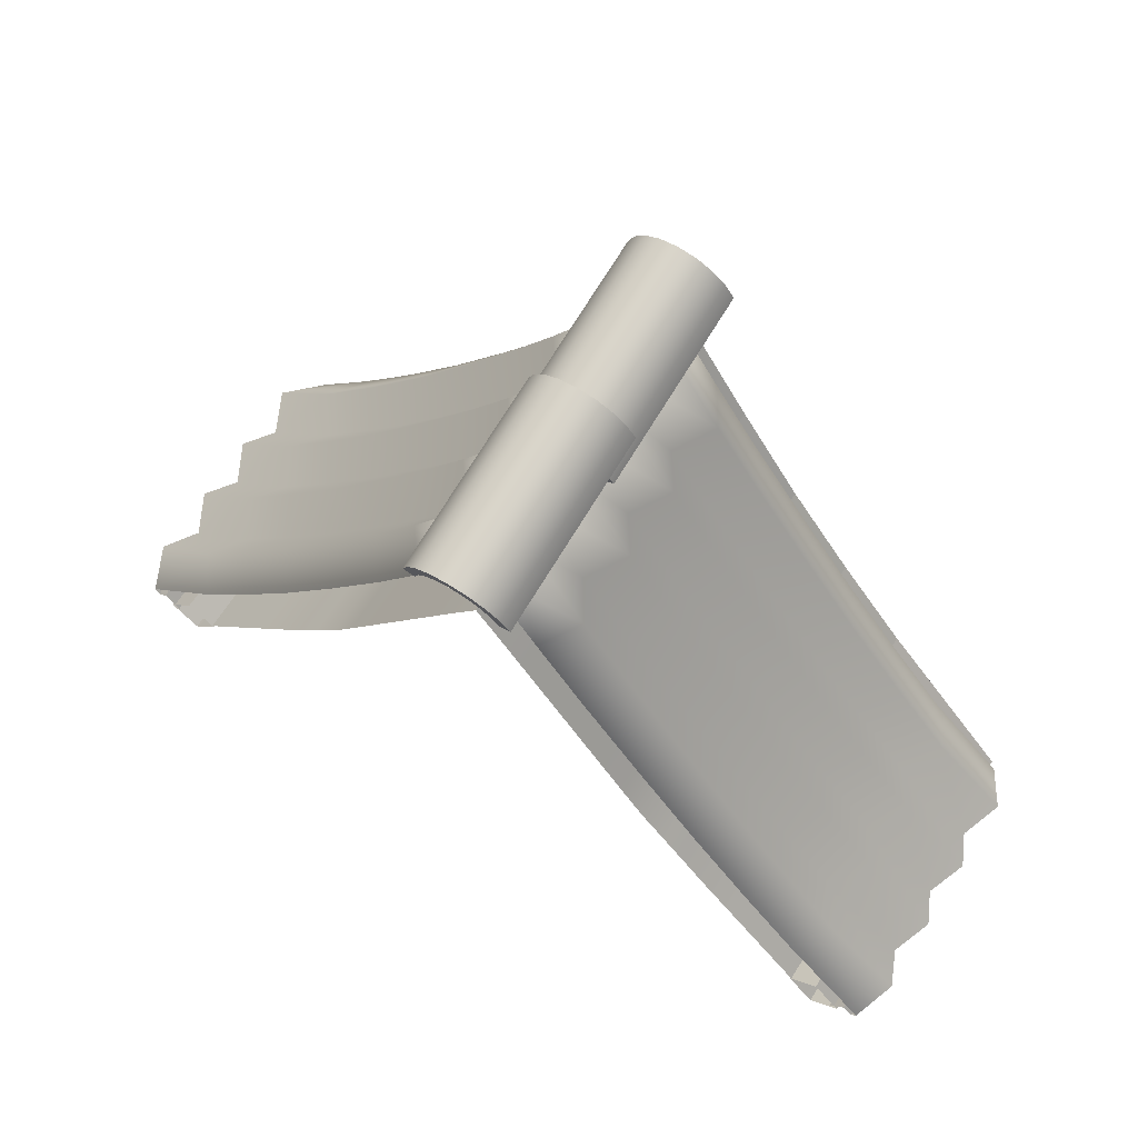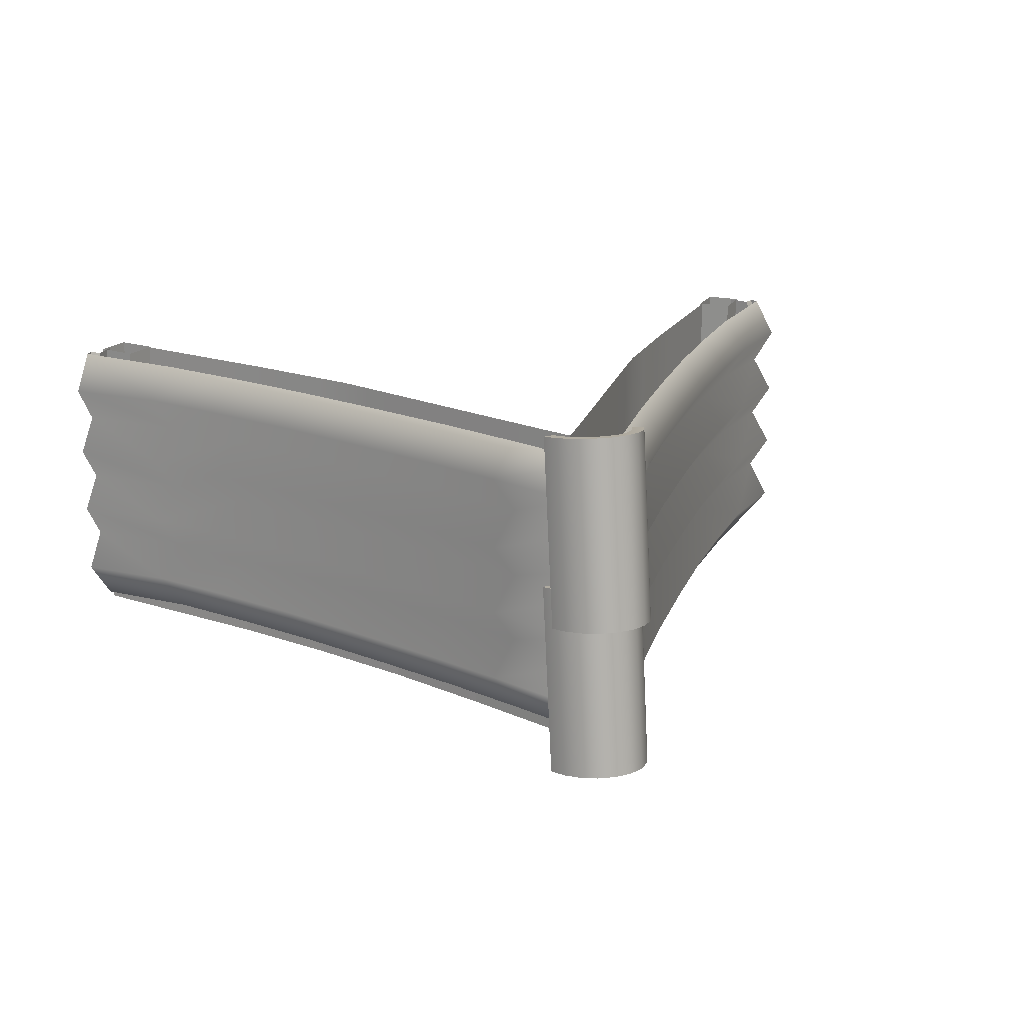
<metadata>
{"format":"obj","ext":"obj","renderer":"f3d","projection":"perspective","resolution":1024,"background":"white","views":[{"elev":65.9,"azim":32.4,"up":"+Y"},{"elev":19.4,"azim":161.9,"up":"+Z"}]}
</metadata>
<code>
o Roof_Modular_RoundTiles_4_R
v 0.3308 3.421 -0.05025
v 0.3308 3.238 1.154
v -0.3325 3.421 -0.05025
v -0.3325 3.238 1.154
v -0.2847 3.533 -0.03121
v -0.2847 3.35 1.173
v -0.2112 3.629 -0.01506
v -0.2112 3.446 1.189
v -0.1147 3.692 -0.004271
v -0.1147 3.509 1.2
v -0.000857 3.715 -0.000482
v -0.000857 3.532 1.204
v 0.113 3.692 -0.004271
v 0.113 3.509 1.2
v 0.2094 3.629 -0.01506
v 0.2094 3.446 1.189
v 0.283 3.533 -0.03121
v 0.283 3.35 1.173
v 0.2612 3.392 -0.05514
v 0.2612 3.209 1.149
v -0.2629 3.392 -0.05514
v -0.2629 3.209 1.149
v -0.2194 3.496 -0.03753
v -0.2194 3.313 1.167
v -0.1595 3.574 -0.02426
v -0.1595 3.391 1.18
v -0.0858 3.623 -0.01593
v -0.0858 3.44 1.188
v -0.000857 3.64 -0.01311
v -0.000857 3.457 1.191
v 0.08409 3.623 -0.01593
v 0.08409 3.44 1.188
v 0.1578 3.574 -0.02426
v 0.1578 3.391 1.18
v 0.2177 3.496 -0.03753
v 0.2177 3.313 1.167
v 0.3308 3.421 -1.043
v 0.3308 3.238 0.1616
v -0.3325 3.421 -1.043
v -0.3325 3.238 0.1616
v -0.2847 3.533 -1.024
v -0.2847 3.35 0.1806
v -0.2112 3.629 -1.008
v -0.2112 3.446 0.1968
v -0.1147 3.692 -0.9969
v -0.1147 3.509 0.2076
v -0.000857 3.715 -0.9931
v -0.000857 3.532 0.2113
v 0.113 3.692 -0.9969
v 0.113 3.509 0.2076
v 0.2094 3.629 -1.008
v 0.2094 3.446 0.1968
v 0.283 3.533 -1.024
v 0.283 3.35 0.1806
v 0.2612 3.392 -1.048
v 0.2612 3.209 0.1567
v -0.2629 3.392 -1.048
v -0.2629 3.209 0.1567
v -0.2194 3.496 -1.03
v -0.2194 3.313 0.1743
v -0.1595 3.574 -1.017
v -0.1595 3.391 0.1876
v -0.0858 3.623 -1.009
v -0.0858 3.44 0.1959
v -0.000857 3.64 -1.006
v -0.000857 3.457 0.1987
v 0.08409 3.623 -1.009
v 0.08409 3.44 0.1959
v 0.1578 3.574 -1.017
v 0.1578 3.391 0.1876
v 0.2177 3.496 -1.03
v 0.2177 3.313 0.1743
v 1.087 1.126 1
v 0.1341 2.597 1
v 0.2697 2.387 1
v 0.4053 2.177 1
v 0.5409 1.967 1
v 0.6765 1.757 1
v 0.8121 1.547 1
v 0.9478 1.337 1
v 2.359 -0.4205 1
v 1.245 0.9288 1
v 1.401 0.7329 1
v 1.556 0.537 1
v 1.717 0.3455 1
v 1.877 0.154 1
v 2.038 -0.0375 1
v 2.199 -0.229 1
v 1.087 1.126 -0.8446
v 0.1341 2.597 -0.8446
v 0.2697 2.387 -0.8446
v 0.4053 2.177 -0.8446
v 0.5409 1.967 -0.8446
v 0.6765 1.757 -0.8446
v 0.8121 1.547 -0.8446
v 0.9478 1.337 -0.8446
v 2.359 -0.4205 -0.8446
v 1.245 0.9288 -0.8446
v 1.401 0.7329 -0.8446
v 1.556 0.537 -0.8446
v 1.717 0.3455 -0.8446
v 1.877 0.154 -0.8446
v 2.038 -0.0375 -0.8446
v 2.199 -0.229 -0.8446
v 2.405 -0.5223 -0.7475
v 2.405 -0.5223 -0.9787
v 2.612 -0.3597 -0.7475
v 2.612 -0.3597 -0.9787
v 0.5156 2.388 -0.9787
v 0.3004 2.236 -0.7475
v 0.5156 2.388 -0.7475
v 0.3004 2.236 -0.9787
v 1.32 1.207 -0.9787
v 1.099 1.064 -0.7475
v 1.32 1.207 -0.7475
v 1.099 1.064 -0.9787
v 1.757 0.6438 -0.9787
v 1.544 0.4892 -0.7475
v 1.757 0.6438 -0.7475
v 1.544 0.4892 -0.9787
v 0.9086 1.78 -0.7475
v 0.6906 1.632 -0.9787
v 0.9086 1.78 -0.9787
v 0.6906 1.632 -0.7475
v 2.405 -0.5223 -0.1708
v 2.405 -0.5223 -0.402
v 2.612 -0.3597 -0.1708
v 2.612 -0.3597 -0.402
v 0.5156 2.388 -0.402
v 0.3004 2.236 -0.1708
v 0.5156 2.388 -0.1708
v 0.3004 2.236 -0.402
v 1.32 1.207 -0.402
v 1.099 1.064 -0.1708
v 1.32 1.207 -0.1708
v 1.099 1.064 -0.402
v 1.757 0.6438 -0.402
v 1.544 0.4892 -0.1708
v 1.757 0.6438 -0.1708
v 1.544 0.4892 -0.402
v 0.9086 1.78 -0.1708
v 0.6906 1.632 -0.402
v 0.9086 1.78 -0.402
v 0.6906 1.632 -0.1708
v 2.648 -0.295 -0.9158
v 0.3811 2.8 -0.8466
v 1.428 1.271 -0.8466
v 1.809 0.7773 -0.8466
v 1.324 1.155 -0.9018
v 1.705 0.6616 -0.9018
v 0.2771 2.684 -0.9018
v 2.582 -0.3883 -0.94
v 0.03057 3.373 -0.8466
v 1.058 1.788 -0.8467
v 0.675 2.345 -0.8467
v 2.175 0.3293 -0.8469
v 2.088 0.1957 -0.9018
v 0.5712 2.229 -0.9018
v 0.9545 1.672 -0.9018
v 0.6757 2.344 1
v 0.6755 2.344 0.5355
v 0.6754 2.344 0.08428
v 0.6752 2.344 -0.3641
v 1.809 0.7773 1
v 1.809 0.7773 0.5355
v 1.809 0.7773 0.0843
v 1.809 0.7773 -0.364
v 2.175 0.3285 1
v 2.175 0.3287 0.5353
v 2.175 0.3289 0.08408
v 2.175 0.3291 -0.3643
v 1.058 1.789 1
v 1.058 1.789 0.5355
v 1.058 1.789 0.08425
v 1.058 1.789 -0.3641
v 2.698 -0.223 -0.3967
v 2.698 -0.2237 0.05529
v 2.698 -0.2244 0.5077
v 2.697 -0.225 1
v 0.03303 3.369 1
v 0.03241 3.37 0.5355
v 0.0318 3.371 0.08429
v 0.03118 3.372 -0.364
v 0.3811 2.8 1
v 0.3811 2.8 0.5355
v 0.3811 2.8 0.08429
v 0.3811 2.8 -0.364
v 1.428 1.271 1
v 1.428 1.271 0.5355
v 1.428 1.271 0.0843
v 1.428 1.271 -0.364
v 0.8313 2.394 0.777
v 1.965 0.8273 0.777
v 2.331 0.3786 0.7768
v 1.213 1.839 0.777
v 2.796 -0.123 0.7483
v 0.1885 3.419 0.777
v 0.5369 2.85 0.777
v 1.584 1.321 0.777
v 0.8312 2.394 0.3096
v 1.965 0.8273 0.3096
v 2.331 0.3788 0.3094
v 1.213 1.839 0.3096
v 2.796 -0.1224 0.2809
v 0.1878 3.42 0.3096
v 0.5369 2.85 0.3096
v 1.584 1.321 0.3096
v 0.831 2.394 -0.1365
v 1.965 0.8273 -0.1364
v 2.331 0.379 -0.1367
v 1.214 1.839 -0.1365
v 2.796 -0.1217 -0.1673
v 0.1872 3.421 -0.1364
v 0.5369 2.85 -0.1364
v 1.584 1.321 -0.1364
v 0.8309 2.395 -0.5982
v 1.965 0.8273 -0.5982
v 2.33 0.3792 -0.5985
v 1.214 1.838 -0.5982
v 0.1866 3.422 -0.5982
v 0.5369 2.85 -0.5982
v 1.584 1.321 -0.5982
v 2.796 -0.121 -0.634
v 2.601 -0.3595 -0.9308
v 2.665 -0.2709 1
v 2.665 -0.2704 0.4985
v 2.665 -0.2698 0.0451
v 2.665 -0.2693 -0.4087
v 2.735 -0.1974 0.7373
v 2.736 -0.1969 0.2697
v 2.736 -0.1964 -0.1793
v 2.736 -0.1959 -0.6477
v 2.547 -0.3136 -0.9111
v 2.528 -0.3424 -0.9203
v 2.522 -0.3408 -0.6823
v 2.52 -0.3413 1
v 2.521 -0.3412 0.7141
v 2.521 -0.3411 0.4749
v 2.521 -0.3411 0.2448
v 2.521 -0.341 0.01893
v 2.521 -0.3409 -0.2076
v 2.521 -0.3409 -0.4398
v 2.604 -0.2233 1
v 2.604 -0.2228 0.4985
v 2.605 -0.2223 0.04512
v 2.605 -0.2217 -0.4087
v 2.675 -0.1499 0.7377
v 2.675 -0.1493 0.27
v 2.675 -0.1488 -0.179
v 2.676 -0.1483 -0.6476
v -0.000567 3.135 -0.9018
v -0.000567 2.799 1
v -0.000567 3.33 -0.8645
v -0.000567 2.799 -0.8446
v 0 3.373 -0.8466
v 0 3.369 1
v 0 3.37 0.5355
v 0 3.371 0.08429
v 0 3.372 -0.364
v 0 3.419 0.777
v 0 3.42 0.3096
v 0 3.421 -0.1364
v 0 3.422 -0.5982
v -1.087 1.126 1
v -0.1341 2.597 1
v -0.2697 2.387 1
v -0.4053 2.177 1
v -0.5409 1.967 1
v -0.6765 1.757 1
v -0.8121 1.547 1
v -0.9478 1.337 1
v -2.359 -0.4205 1
v -1.245 0.9288 1
v -1.401 0.7329 1
v -1.556 0.537 1
v -1.717 0.3455 1
v -1.877 0.154 1
v -2.038 -0.0375 1
v -2.199 -0.229 1
v -1.087 1.126 -0.8446
v -0.1341 2.597 -0.8446
v -0.2697 2.387 -0.8446
v -0.4053 2.177 -0.8446
v -0.5409 1.967 -0.8446
v -0.6765 1.757 -0.8446
v -0.8121 1.547 -0.8446
v -0.9478 1.337 -0.8446
v -2.359 -0.4205 -0.8446
v -1.245 0.9288 -0.8446
v -1.401 0.7329 -0.8446
v -1.556 0.537 -0.8446
v -1.717 0.3455 -0.8446
v -1.877 0.154 -0.8446
v -2.038 -0.0375 -0.8446
v -2.199 -0.229 -0.8446
v -2.405 -0.5223 -0.7475
v -2.405 -0.5223 -0.9787
v -2.612 -0.3597 -0.7475
v -2.612 -0.3597 -0.9787
v -0.5156 2.388 -0.9787
v -0.3004 2.236 -0.7475
v -0.5156 2.388 -0.7475
v -0.3004 2.236 -0.9787
v -1.32 1.207 -0.9787
v -1.099 1.064 -0.7475
v -1.32 1.207 -0.7475
v -1.099 1.064 -0.9787
v -1.757 0.6438 -0.9787
v -1.544 0.4892 -0.7475
v -1.757 0.6438 -0.7475
v -1.544 0.4892 -0.9787
v -0.9086 1.78 -0.7475
v -0.6906 1.632 -0.9787
v -0.9086 1.78 -0.9787
v -0.6906 1.632 -0.7475
v -2.405 -0.5223 -0.1708
v -2.405 -0.5223 -0.402
v -2.612 -0.3597 -0.1708
v -2.612 -0.3597 -0.402
v -0.5156 2.388 -0.402
v -0.3004 2.236 -0.1708
v -0.5156 2.388 -0.1708
v -0.3004 2.236 -0.402
v -1.32 1.207 -0.402
v -1.099 1.064 -0.1708
v -1.32 1.207 -0.1708
v -1.099 1.064 -0.402
v -1.757 0.6438 -0.402
v -1.544 0.4892 -0.1708
v -1.757 0.6438 -0.1708
v -1.544 0.4892 -0.402
v -0.9086 1.78 -0.1708
v -0.6906 1.632 -0.402
v -0.9086 1.78 -0.402
v -0.6906 1.632 -0.1708
v -2.648 -0.295 -0.9158
v -0.3811 2.8 -0.8466
v -1.428 1.271 -0.8466
v -1.809 0.7773 -0.8466
v -1.324 1.155 -0.9018
v -1.705 0.6616 -0.9018
v -0.2771 2.684 -0.9018
v -2.582 -0.3883 -0.94
v -0.03057 3.373 -0.8466
v -1.058 1.788 -0.8467
v -0.675 2.345 -0.8467
v -2.175 0.3293 -0.8469
v -2.088 0.1957 -0.9018
v -0.5712 2.229 -0.9018
v -0.9545 1.672 -0.9018
v -0.6757 2.344 1
v -0.6755 2.344 0.5355
v -0.6754 2.344 0.08428
v -0.6752 2.344 -0.3641
v -1.809 0.7773 1
v -1.809 0.7773 0.5355
v -1.809 0.7773 0.0843
v -1.809 0.7773 -0.364
v -2.175 0.3285 1
v -2.175 0.3287 0.5353
v -2.175 0.3289 0.08408
v -2.175 0.3291 -0.3643
v -1.058 1.789 1
v -1.058 1.789 0.5355
v -1.058 1.789 0.08425
v -1.058 1.789 -0.3641
v -2.698 -0.223 -0.3967
v -2.698 -0.2237 0.05529
v -2.698 -0.2244 0.5077
v -2.697 -0.225 1
v -0.03303 3.369 1
v -0.03241 3.37 0.5355
v -0.0318 3.371 0.08429
v -0.03118 3.372 -0.364
v -0.3811 2.8 1
v -0.3811 2.8 0.5355
v -0.3811 2.8 0.08429
v -0.3811 2.8 -0.364
v -1.428 1.271 1
v -1.428 1.271 0.5355
v -1.428 1.271 0.0843
v -1.428 1.271 -0.364
v -0.8313 2.394 0.777
v -1.965 0.8273 0.777
v -2.331 0.3786 0.7768
v -1.213 1.839 0.777
v -2.796 -0.123 0.7483
v -0.1885 3.419 0.777
v -0.5369 2.85 0.777
v -1.584 1.321 0.777
v -0.8312 2.394 0.3096
v -1.965 0.8273 0.3096
v -2.331 0.3788 0.3094
v -1.213 1.839 0.3096
v -2.796 -0.1224 0.2809
v -0.1878 3.42 0.3096
v -0.5369 2.85 0.3096
v -1.584 1.321 0.3096
v -0.831 2.394 -0.1365
v -1.965 0.8273 -0.1364
v -2.331 0.379 -0.1367
v -1.214 1.839 -0.1365
v -2.796 -0.1217 -0.1673
v -0.1872 3.421 -0.1364
v -0.5369 2.85 -0.1364
v -1.584 1.321 -0.1364
v -0.8309 2.395 -0.5982
v -1.965 0.8273 -0.5982
v -2.33 0.3792 -0.5985
v -1.214 1.838 -0.5982
v -0.1866 3.422 -0.5982
v -0.5369 2.85 -0.5982
v -1.584 1.321 -0.5982
v -2.796 -0.121 -0.634
v -2.601 -0.3595 -0.9308
v -2.665 -0.2709 1
v -2.665 -0.2704 0.4985
v -2.665 -0.2698 0.0451
v -2.665 -0.2693 -0.4087
v -2.735 -0.1974 0.7373
v -2.736 -0.1969 0.2697
v -2.736 -0.1964 -0.1793
v -2.736 -0.1959 -0.6477
v -2.547 -0.3136 -0.9111
v -2.528 -0.3424 -0.9203
v -2.522 -0.3408 -0.6823
v -2.52 -0.3413 1
v -2.521 -0.3412 0.7141
v -2.521 -0.3411 0.4749
v -2.521 -0.3411 0.2448
v -2.521 -0.341 0.01893
v -2.521 -0.3409 -0.2076
v -2.521 -0.3409 -0.4398
v -2.604 -0.2233 1
v -2.604 -0.2228 0.4985
v -2.605 -0.2223 0.04512
v -2.605 -0.2217 -0.4087
v -2.675 -0.1499 0.7377
v -2.675 -0.1493 0.27
v -2.675 -0.1488 -0.179
v -2.676 -0.1483 -0.6476
v 0 3.224 -0.402
v 0.000567 3.135 -0.9018
v 0 2.723 -0.1708
v 0 3.224 -0.1708
v 0.000567 2.799 1
v 0.000567 3.33 -0.8645
v 0.000567 2.799 -0.8446
v 0 2.723 -0.402
v 0 3.224 -0.9787
v 0 2.723 -0.7475
v 0 3.224 -0.7475
v 0 2.723 -0.9787
v 2.396 -0.483 -0.8141
v 2.571 -0.332 -0.8141
v 2.224 -0.2834 -0.8141
v 2.399 -0.1324 -0.8141
v 2.399 -0.1324 1
v 2.396 -0.483 1
v 2.224 -0.2834 1
v 2.571 -0.332 1
v -2.396 -0.483 -0.8141
v -2.571 -0.332 -0.8141
v -2.224 -0.2834 -0.8141
v -2.399 -0.1324 -0.8141
v -2.399 -0.1324 1
v -2.396 -0.483 1
v -2.224 -0.2834 1
v -2.571 -0.332 1
f 90 74 252 254
f 89 73 80 96
f 96 80 79 95
f 95 79 78 94
f 94 78 77 93
f 93 77 76 92
f 92 76 75 91
f 91 75 74 90
f 98 82 73 89
f 97 81 88 104
f 104 88 87 103
f 103 87 86 102
f 102 86 85 101
f 101 85 84 100
f 100 84 83 99
f 99 83 82 98
f 107 105 106 108
f 119 107 108 117
f 119 118 105 107
f 120 106 105 118
f 123 122 112 109
f 117 120 116 113
f 122 116 114 124
f 121 124 114 115
f 121 115 113 123
f 108 106 120 117
f 116 120 118 114
f 115 114 118 119
f 115 119 117 113
f 111 121 123 109
f 111 110 124 121
f 112 122 124 110
f 113 116 122 123
f 109 112 453 450
f 127 125 126 128
f 139 127 128 137
f 139 138 125 127
f 140 126 125 138
f 143 142 132 129
f 137 140 136 133
f 142 136 134 144
f 141 144 134 135
f 141 135 133 143
f 128 126 140 137
f 136 140 138 134
f 135 134 138 139
f 135 139 137 133
f 131 141 143 129
f 131 130 144 141
f 132 142 144 130
f 133 136 142 143
f 129 132 449 442
f 452 111 109 450
f 449 132 130 444
f 453 112 110 451
f 444 130 131 445
f 445 131 129 442
f 451 110 111 452
f 281 448 446 265
f 280 287 271 264
f 287 286 270 271
f 286 285 269 270
f 285 284 268 269
f 284 283 267 268
f 283 282 266 267
f 282 281 265 266
f 289 280 264 273
f 288 295 279 272
f 295 294 278 279
f 294 293 277 278
f 293 292 276 277
f 292 291 275 276
f 291 290 274 275
f 290 289 273 274
f 298 299 297 296
f 310 308 299 298
f 310 298 296 309
f 311 309 296 297
f 314 300 303 313
f 308 304 307 311
f 313 315 305 307
f 312 306 305 315
f 312 314 304 306
f 299 308 311 297
f 307 305 309 311
f 306 310 309 305
f 306 304 308 310
f 302 300 314 312
f 302 312 315 301
f 303 301 315 313
f 304 314 313 307
f 300 450 453 303
f 318 319 317 316
f 330 328 319 318
f 330 318 316 329
f 331 329 316 317
f 334 320 323 333
f 328 324 327 331
f 333 335 325 327
f 332 326 325 335
f 332 334 324 326
f 319 328 331 317
f 327 325 329 331
f 326 330 329 325
f 326 324 328 330
f 322 320 334 332
f 322 332 335 321
f 323 321 335 333
f 324 334 333 327
f 320 442 449 323
f 452 450 300 302
f 449 444 321 323
f 453 451 301 303
f 444 445 322 321
f 445 442 320 322
f 451 452 302 301
f 456 457 455 454
f 461 459 454 455
f 460 456 454 459
f 460 458 457 456
f 457 458 461 455
f 464 462 463 465
f 469 463 462 467
f 468 467 462 464
f 468 464 465 466
f 465 463 469 466
f 3 4 6 5
f 5 6 8 7
f 7 8 10 9
f 9 10 12 11
f 11 12 14 13
f 13 14 16 15
f 15 16 18 17
f 17 18 2 1
f 21 23 24 22
f 23 25 26 24
f 25 27 28 26
f 27 29 30 28
f 29 31 32 30
f 31 33 34 32
f 33 35 36 34
f 35 19 20 36
f 1 2 20 19
f 4 3 21 22
f 3 5 23 21
f 6 4 22 24
f 5 7 25 23
f 8 6 24 26
f 7 9 27 25
f 10 8 26 28
f 9 11 29 27
f 12 10 28 30
f 11 13 31 29
f 14 12 30 32
f 13 15 33 31
f 16 14 32 34
f 15 17 35 33
f 18 16 34 36
f 17 1 19 35
f 2 18 36 20
f 39 40 42 41
f 41 42 44 43
f 43 44 46 45
f 45 46 48 47
f 47 48 50 49
f 49 50 52 51
f 51 52 54 53
f 53 54 38 37
f 57 59 60 58
f 59 61 62 60
f 61 63 64 62
f 63 65 66 64
f 65 67 68 66
f 67 69 70 68
f 69 71 72 70
f 71 55 56 72
f 37 38 56 55
f 40 39 57 58
f 39 41 59 57
f 42 40 58 60
f 41 43 61 59
f 44 42 60 62
f 43 45 63 61
f 46 44 62 64
f 45 47 65 63
f 48 46 64 66
f 47 49 67 65
f 50 48 66 68
f 49 51 69 67
f 52 50 68 70
f 51 53 71 69
f 54 52 70 72
f 53 37 55 71
f 38 54 72 56
f 220 221 146 153
f 156 157 150 148
f 148 150 149 147
f 232 224 145 223
f 222 217 148 147
f 223 145 156 218
f 154 159 158 155
f 155 158 151 146
f 146 151 251 253 153
f 221 216 155 146
f 219 222 147 154
f 157 156 145 224
f 147 149 159 154
f 216 219 154 155
f 218 217 167 171
f 210 209 166 170
f 202 201 165 169
f 194 193 164 168
f 192 195 173 161
f 200 203 174 162
f 208 211 175 163
f 195 199 189 173
f 203 207 190 174
f 211 215 191 175
f 198 192 161 185
f 206 200 162 186
f 214 208 163 187
f 196 178 169 194
f 204 177 170 202
f 212 176 171 210
f 199 193 165 189
f 207 201 166 190
f 215 209 167 191
f 229 226 178 196
f 230 227 177 204
f 231 228 176 212
f 197 198 185 181
f 205 206 186 182
f 213 214 187 183
f 180 184 198 197
f 225 229 196 179
f 188 164 193 199
f 179 196 194 168
f 184 160 192 198
f 172 188 199 195
f 160 172 195 192
f 169 165 193 194
f 181 185 206 205
f 226 230 204 178
f 189 165 201 207
f 178 204 202 169
f 185 161 200 206
f 173 189 207 203
f 161 173 203 200
f 170 166 201 202
f 182 186 214 213
f 227 231 212 177
f 190 166 209 215
f 177 212 210 170
f 186 162 208 214
f 174 190 215 211
f 162 174 211 208
f 171 167 209 210
f 156 148 217 218
f 163 175 219 216
f 175 191 222 219
f 187 163 216 221
f 176 223 218 171
f 191 167 217 222
f 228 232 223 176
f 183 187 221 220
f 226 229 247 244
f 227 230 248 245
f 224 232 250 233
f 228 231 249 246
f 157 224 152
f 242 235 250 246
f 240 241 249 245
f 238 239 248 244
f 236 237 247 243
f 241 242 246 249
f 239 240 245 248
f 237 238 244 247
f 235 234 233 250
f 152 224 233 234
f 232 228 246 250
f 231 227 245 249
f 230 226 244 248
f 229 225 243 247
f 197 260 256 180
f 183 259 262 213
f 181 257 260 197
f 205 261 257 181
f 220 263 259 183
f 153 255 263 220
f 213 262 258 182
f 182 258 261 205
f 153 253 255
f 411 344 337 412
f 347 339 341 348
f 339 338 340 341
f 423 414 336 415
f 413 338 339 408
f 414 409 347 336
f 345 346 349 350
f 346 337 342 349
f 337 344 447 443 342
f 412 337 346 407
f 410 345 338 413
f 348 415 336 347
f 338 345 350 340
f 407 346 345 410
f 409 362 358 408
f 401 361 357 400
f 393 360 356 392
f 385 359 355 384
f 383 352 364 386
f 391 353 365 394
f 399 354 366 402
f 386 364 380 390
f 394 365 381 398
f 402 366 382 406
f 389 376 352 383
f 397 377 353 391
f 405 378 354 399
f 387 385 360 369
f 395 393 361 368
f 403 401 362 367
f 390 380 356 384
f 398 381 357 392
f 406 382 358 400
f 420 387 369 417
f 421 395 368 418
f 422 403 367 419
f 388 372 376 389
f 396 373 377 397
f 404 374 378 405
f 371 388 389 375
f 416 370 387 420
f 379 390 384 355
f 370 359 385 387
f 375 389 383 351
f 363 386 390 379
f 351 383 386 363
f 360 385 384 356
f 372 396 397 376
f 417 369 395 421
f 380 398 392 356
f 369 360 393 395
f 376 397 391 352
f 364 394 398 380
f 352 391 394 364
f 361 393 392 357
f 373 404 405 377
f 418 368 403 422
f 381 406 400 357
f 368 361 401 403
f 377 405 399 353
f 365 402 406 381
f 353 399 402 365
f 362 401 400 358
f 347 409 408 339
f 354 407 410 366
f 366 410 413 382
f 378 412 407 354
f 367 362 409 414
f 382 413 408 358
f 419 367 414 423
f 374 411 412 378
f 417 435 438 420
f 418 436 439 421
f 415 424 441 423
f 419 437 440 422
f 348 343 415
f 433 437 441 426
f 431 436 440 432
f 429 435 439 430
f 427 434 438 428
f 432 440 437 433
f 430 439 436 431
f 428 438 435 429
f 426 441 424 425
f 343 425 424 415
f 423 441 437 419
f 422 440 436 418
f 421 439 435 417
f 420 438 434 416
f 388 371 256 260
f 374 404 262 259
f 372 388 260 257
f 396 372 257 261
f 411 374 259 263
f 344 411 263 255
f 404 373 258 262
f 373 396 261 258
f 344 255 447

</code>
